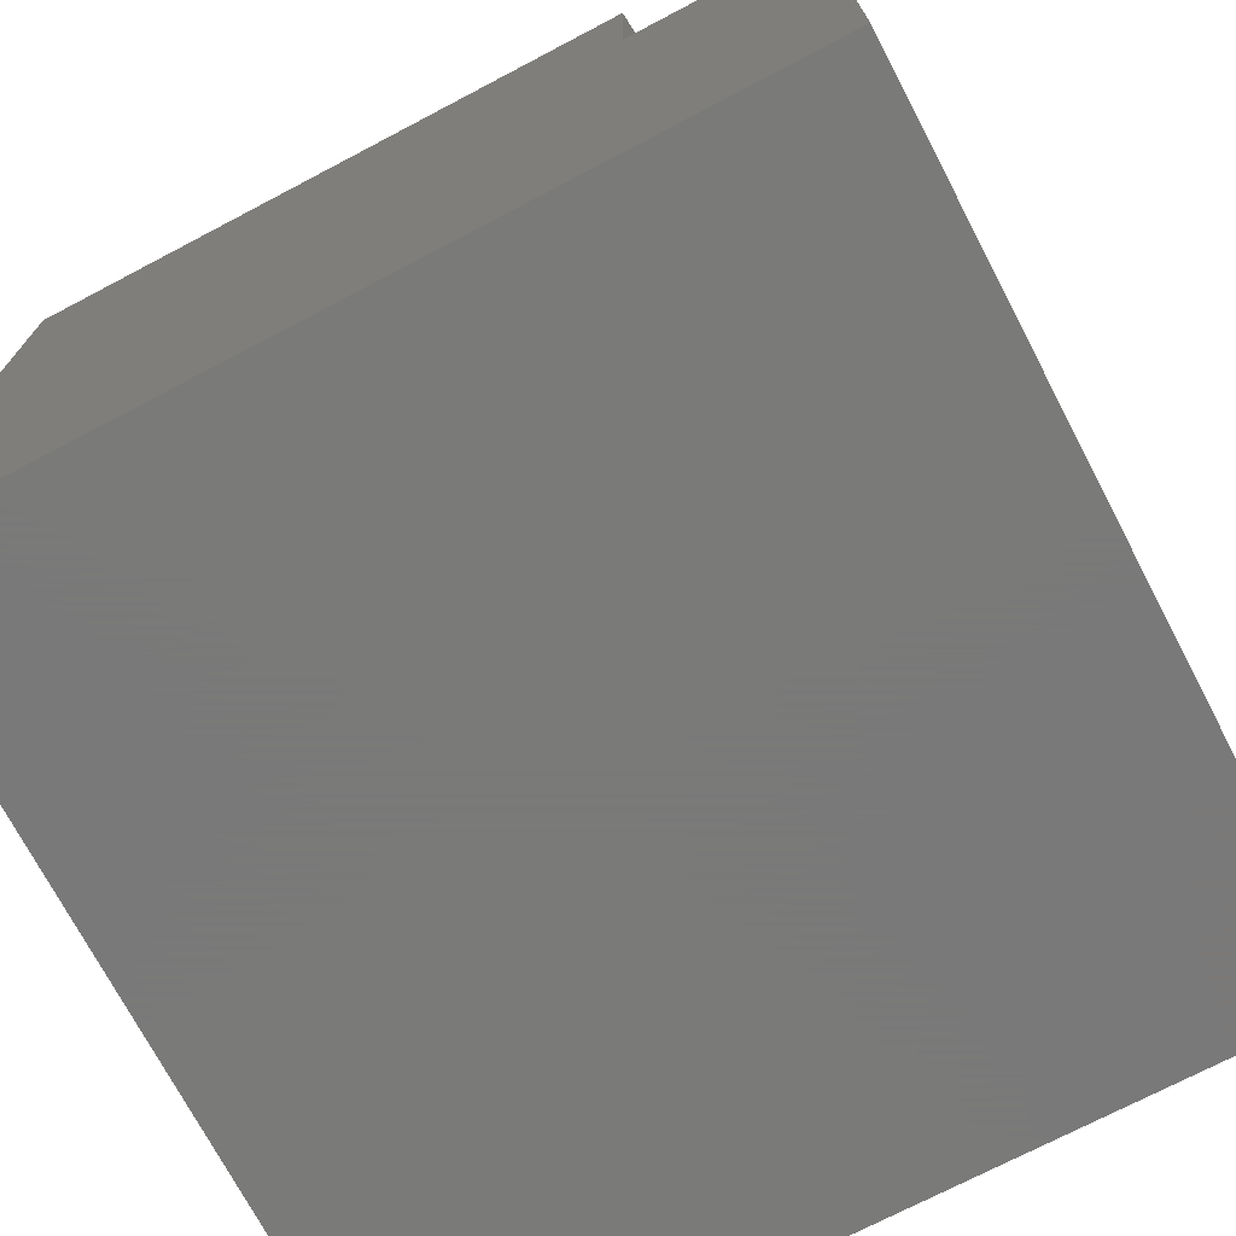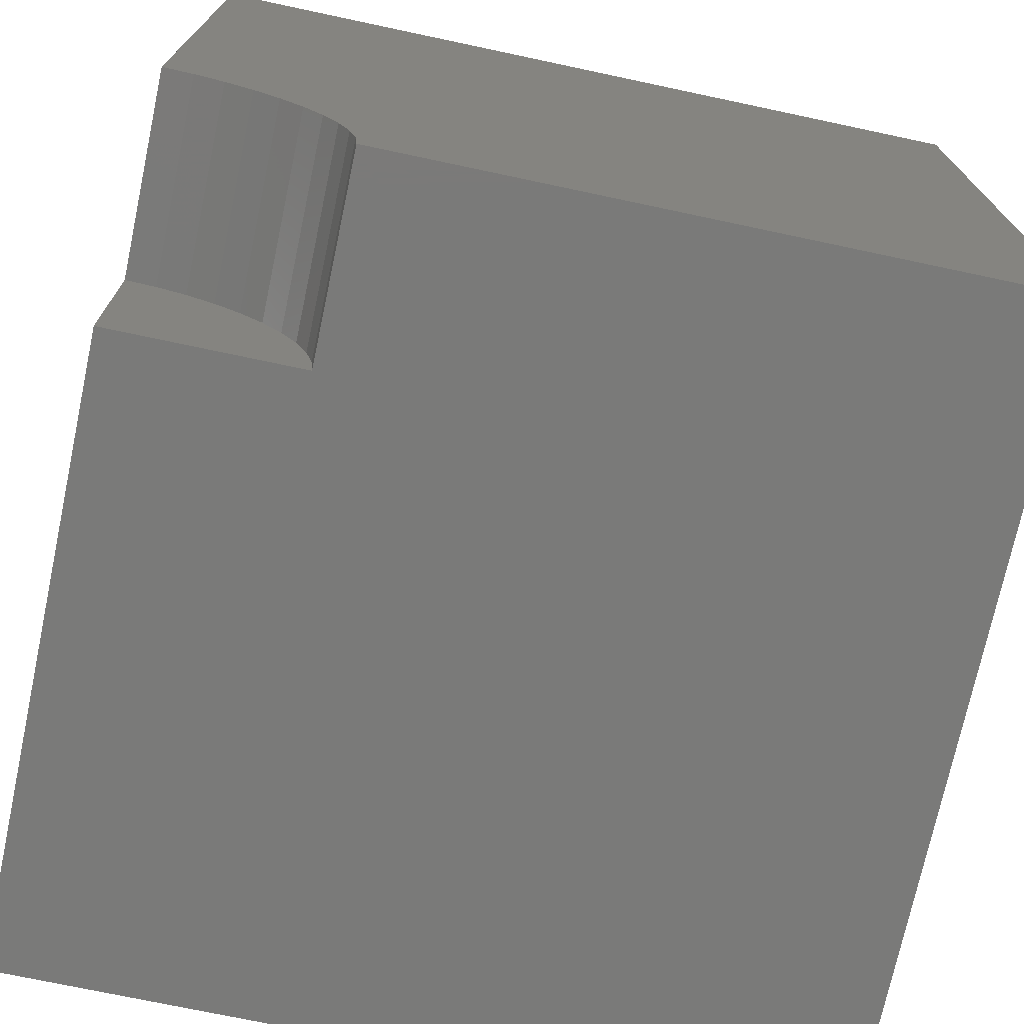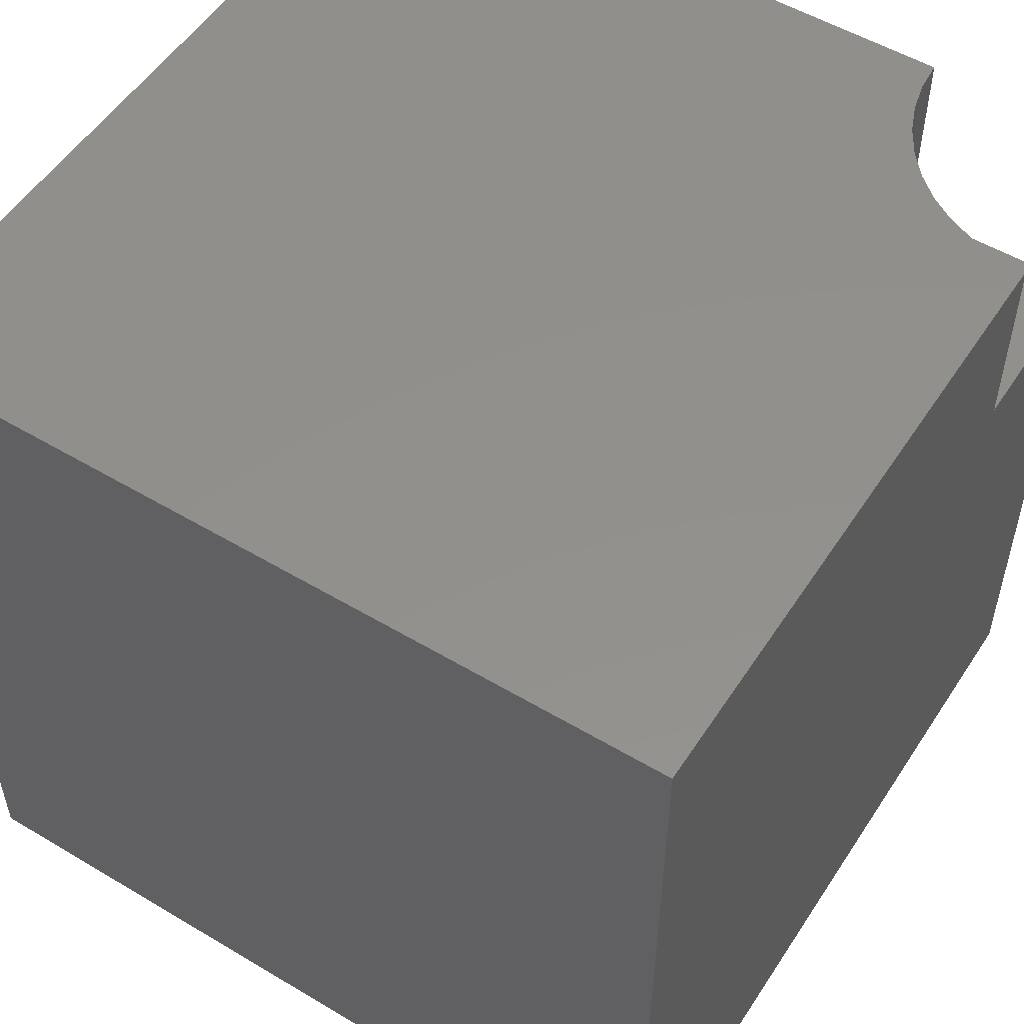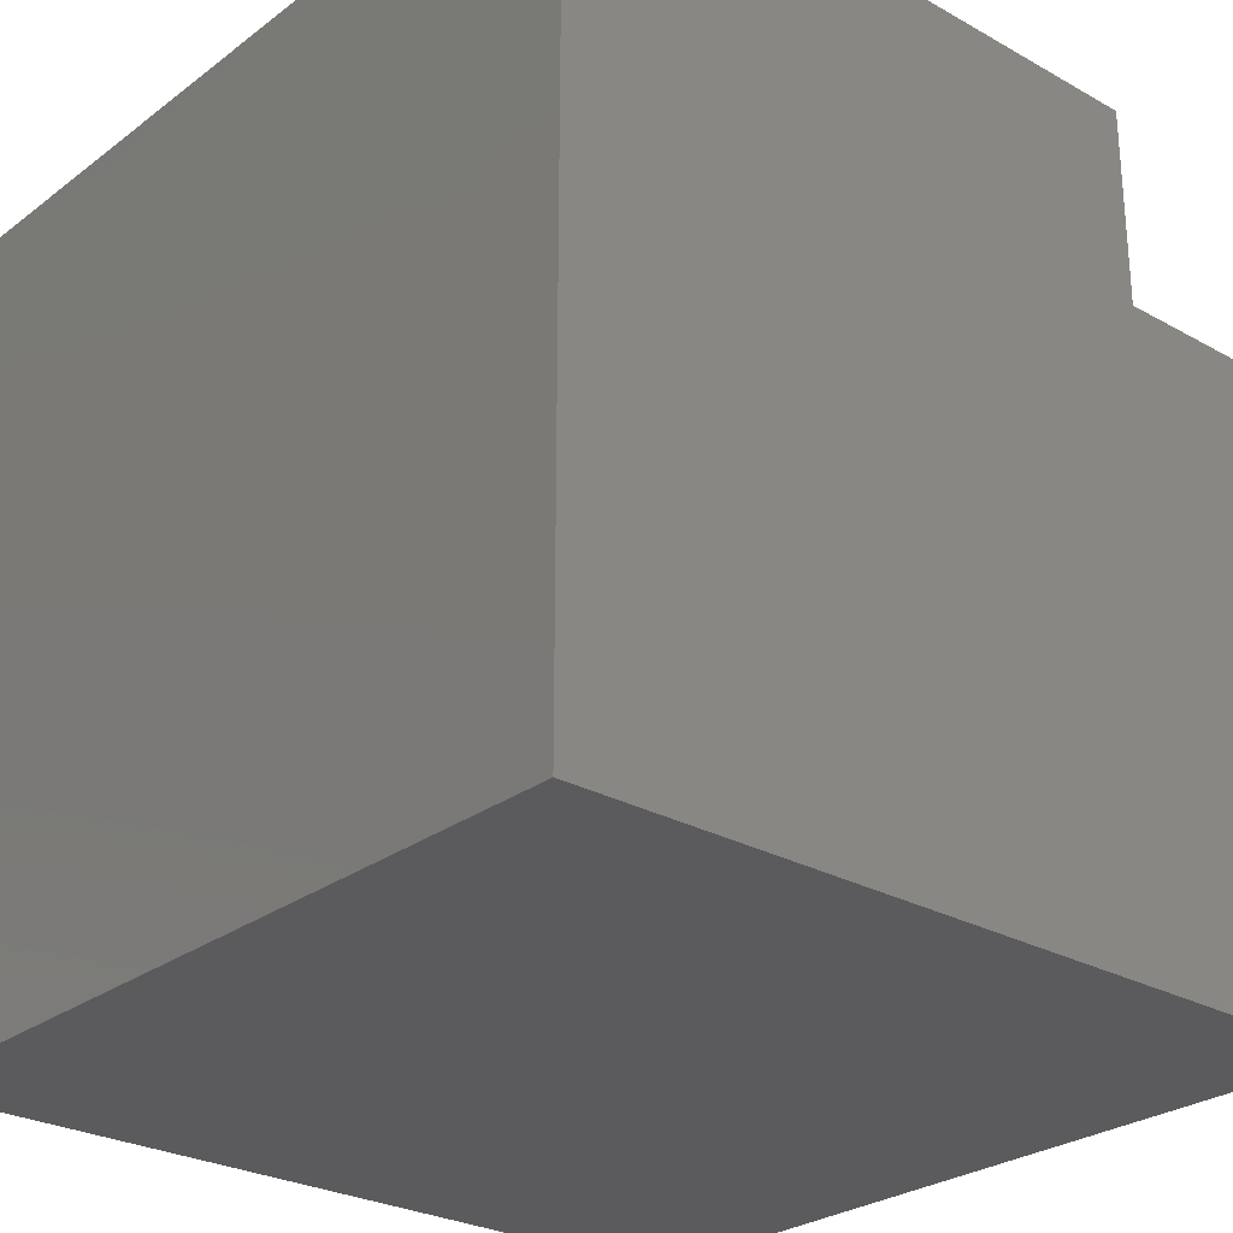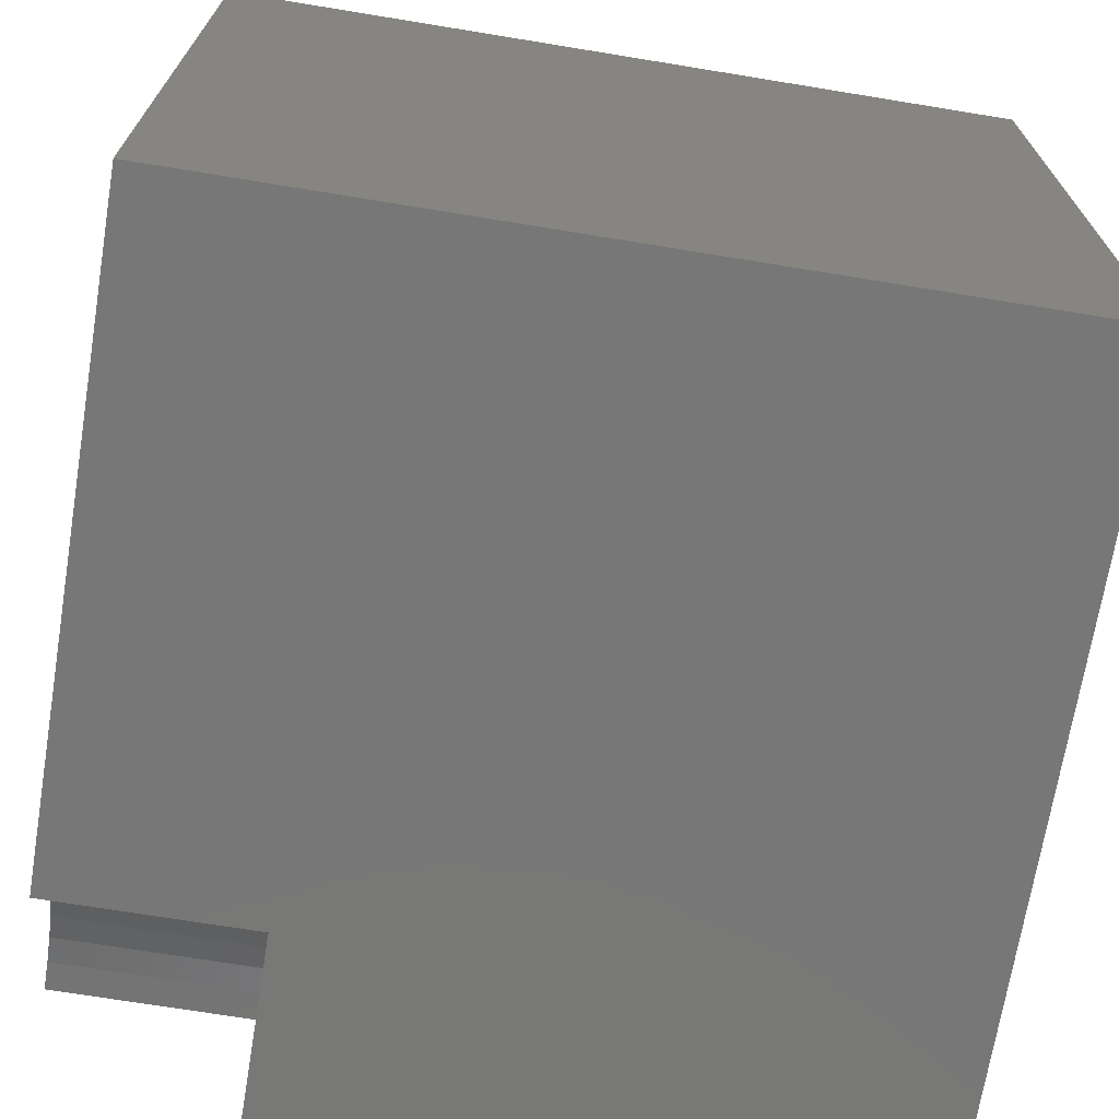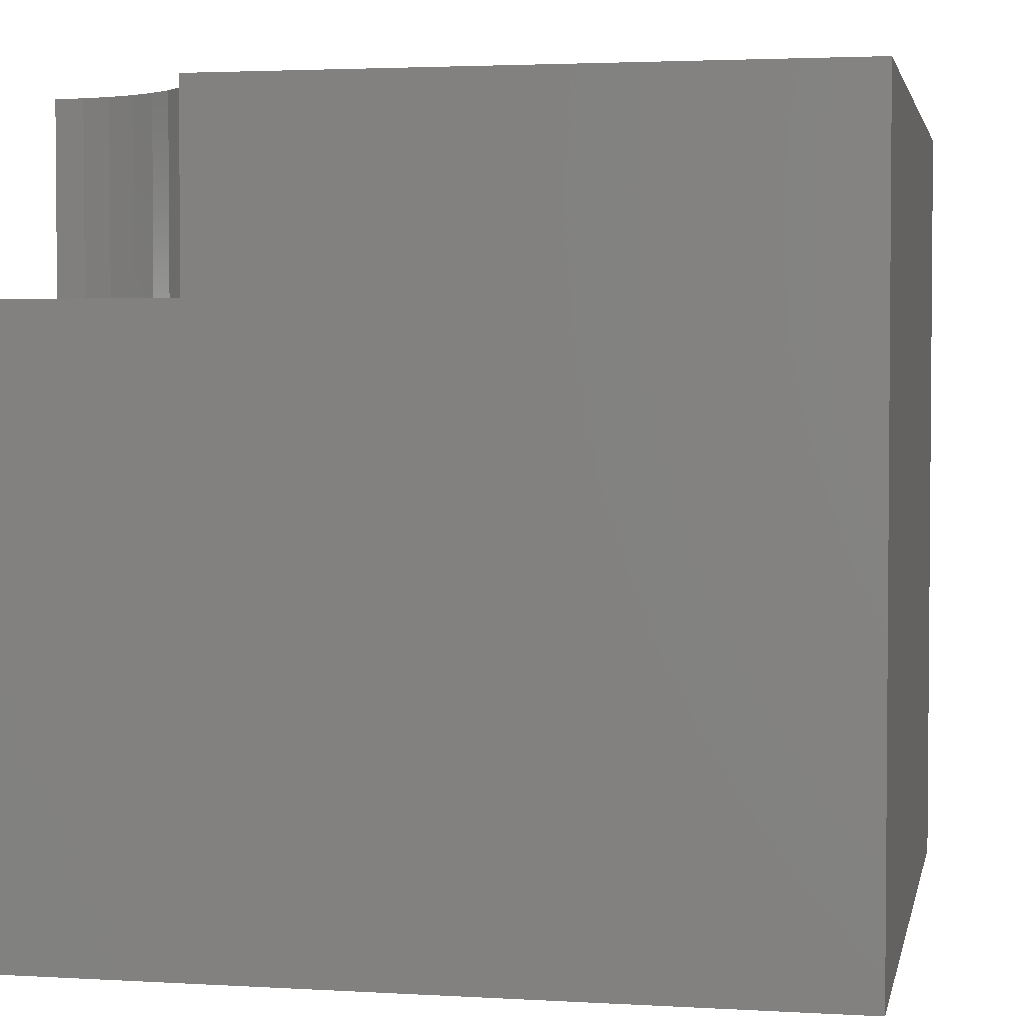
<metadata>
{"format":"stl","ext":"stl","renderer":"f3d","projection":"perspective","resolution":1024,"background":"white","views":[{"elev":-72.7,"azim":-62.3,"up":"+Z"},{"elev":-73.1,"azim":-12.0,"up":"+Y"},{"elev":53.3,"azim":-147.5,"up":"+Z"},{"elev":-27.0,"azim":-131.0,"up":"+Z"},{"elev":-70.2,"azim":80.7,"up":"+Y"},{"elev":2.9,"azim":11.4,"up":"+Z"}]}
</metadata>
<code>
# stl→obj: 32 verts, 56 faces
v 0 2.314 10
v 0 10 10
v 0 2.314 7.562
v 0 10 0
v 0 0 7.562
v 0 0 0
v 2.286 0.362 10
v 2.314 0 10
v 10 0 10
v 10 10 10
v 1.36 1.872 10
v 1.636 1.636 10
v 1.417e-16 2.314 10
v 0.362 2.286 10
v 0.7151 2.201 10
v 1.051 2.062 10
v 1.872 1.36 10
v 2.062 1.051 10
v 2.201 0.7151 10
v 10 10 0
v 10 0 0
v 2.314 0 7.562
v 2.286 0.362 7.562
v 2.201 0.7151 7.562
v 2.062 1.051 7.562
v 1.872 1.36 7.562
v 1.636 1.636 7.562
v 1.36 1.872 7.562
v 1.051 2.062 7.562
v 0.7151 2.201 7.562
v 0.362 2.286 7.562
v 1.417e-16 2.314 7.562
f 1 2 3
f 3 2 4
f 3 4 5
f 5 4 6
f 7 8 9
f 10 11 12
f 13 14 2
f 2 14 15
f 2 15 10
f 10 15 16
f 10 16 11
f 12 17 10
f 10 17 18
f 10 18 9
f 9 18 19
f 9 19 7
f 20 10 21
f 21 10 9
f 4 20 6
f 6 20 21
f 10 20 2
f 2 20 4
f 5 6 22
f 22 6 21
f 22 21 8
f 8 21 9
f 22 8 7
f 22 7 23
f 23 7 19
f 23 19 24
f 24 19 18
f 24 18 25
f 25 18 17
f 25 17 26
f 26 17 12
f 26 12 27
f 27 12 11
f 27 11 28
f 28 11 16
f 28 16 29
f 29 16 15
f 29 15 30
f 30 15 14
f 30 14 31
f 31 14 13
f 31 13 32
f 31 32 5
f 22 23 5
f 5 23 24
f 5 24 25
f 25 26 5
f 5 26 27
f 5 27 28
f 28 29 5
f 5 29 30
f 5 30 31

</code>
